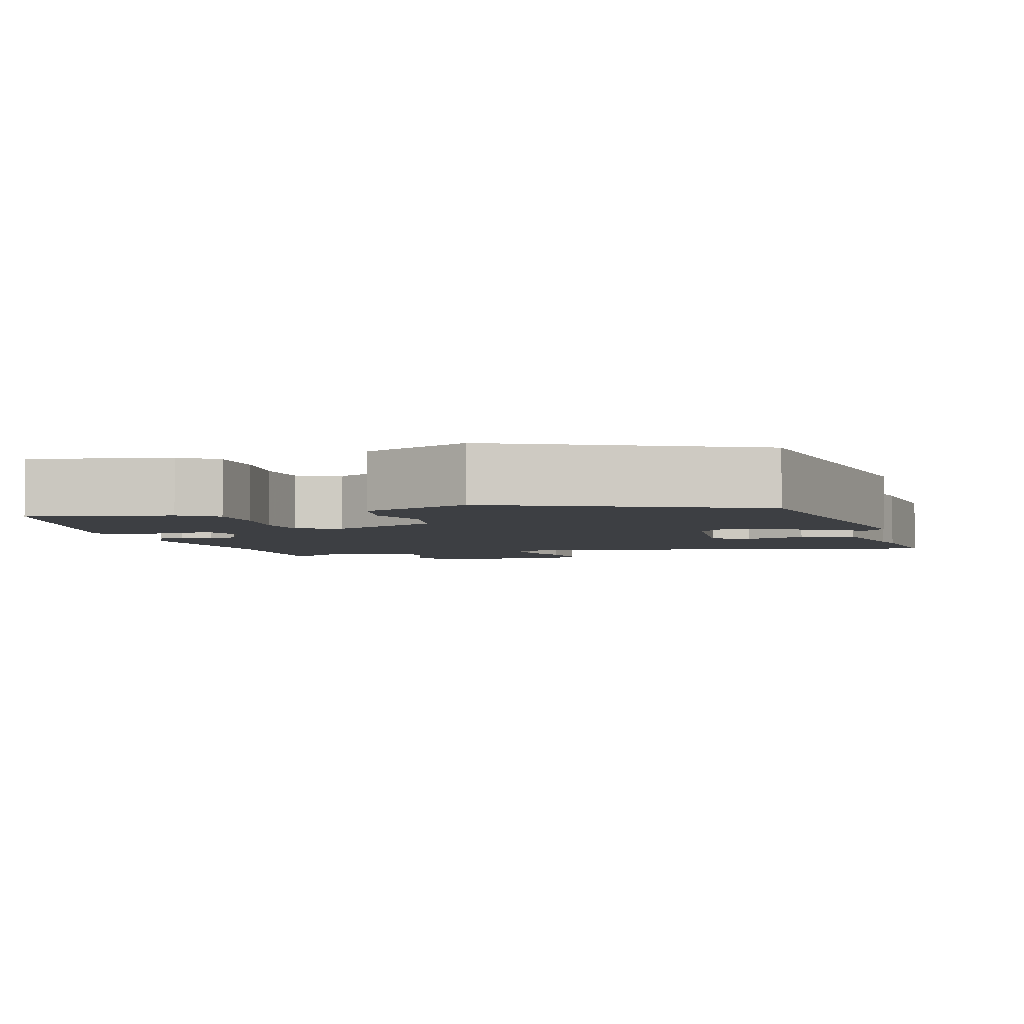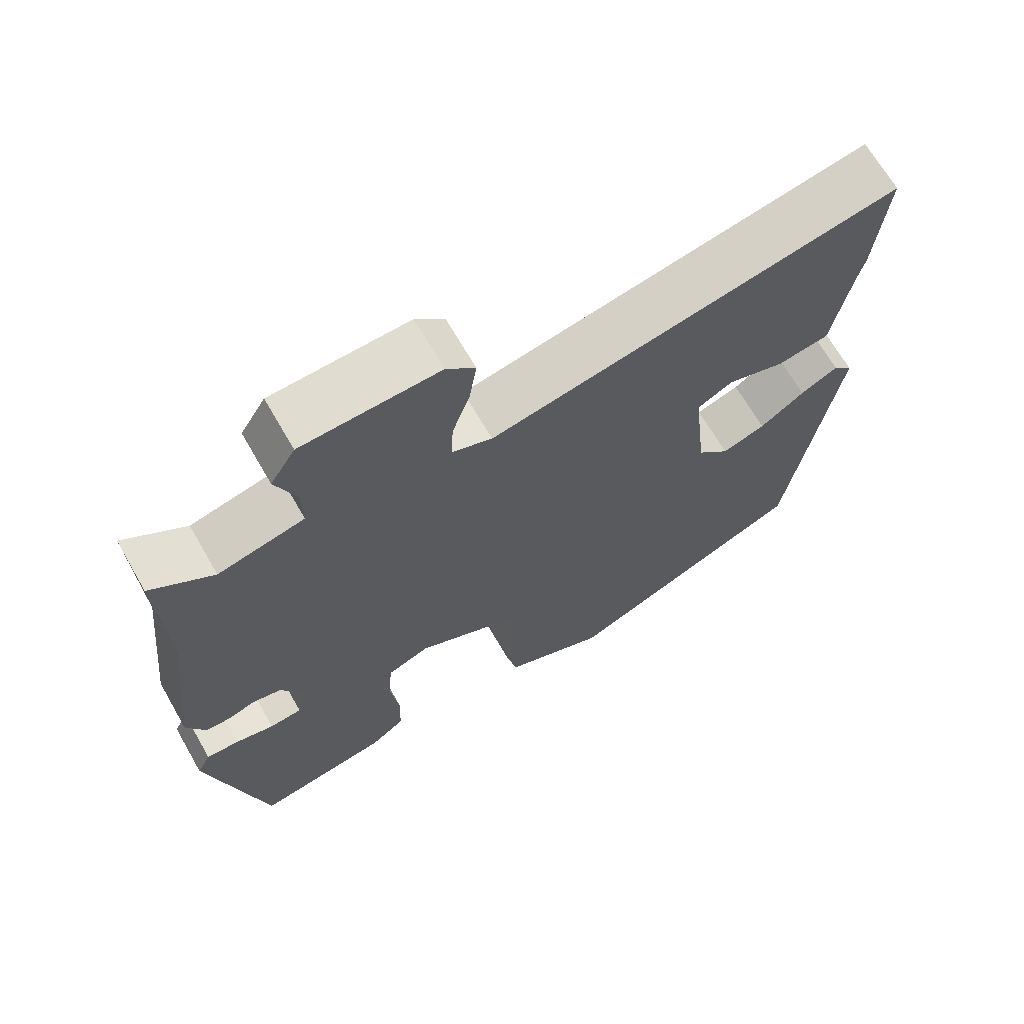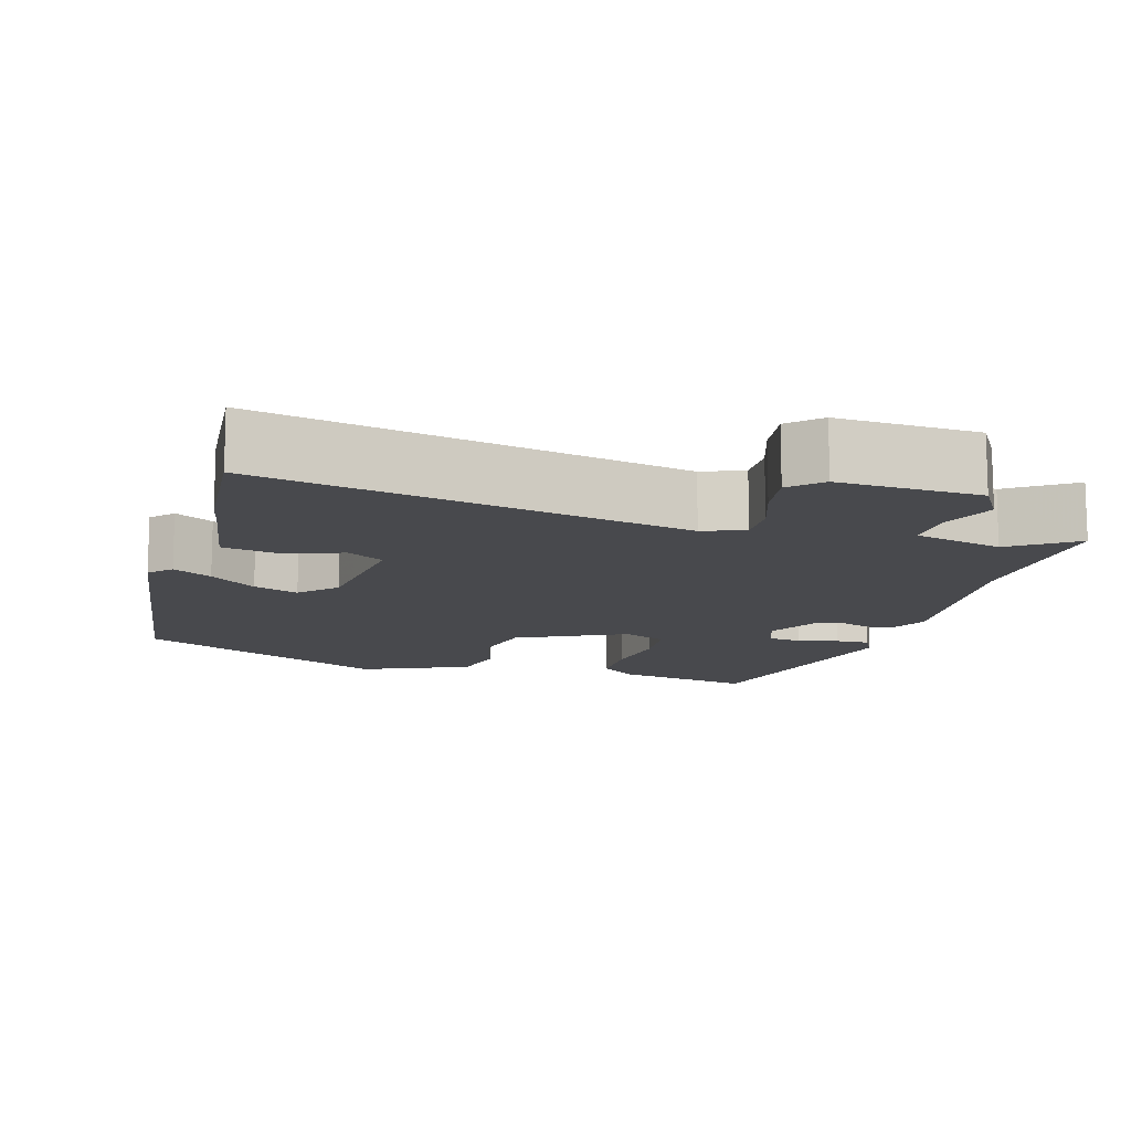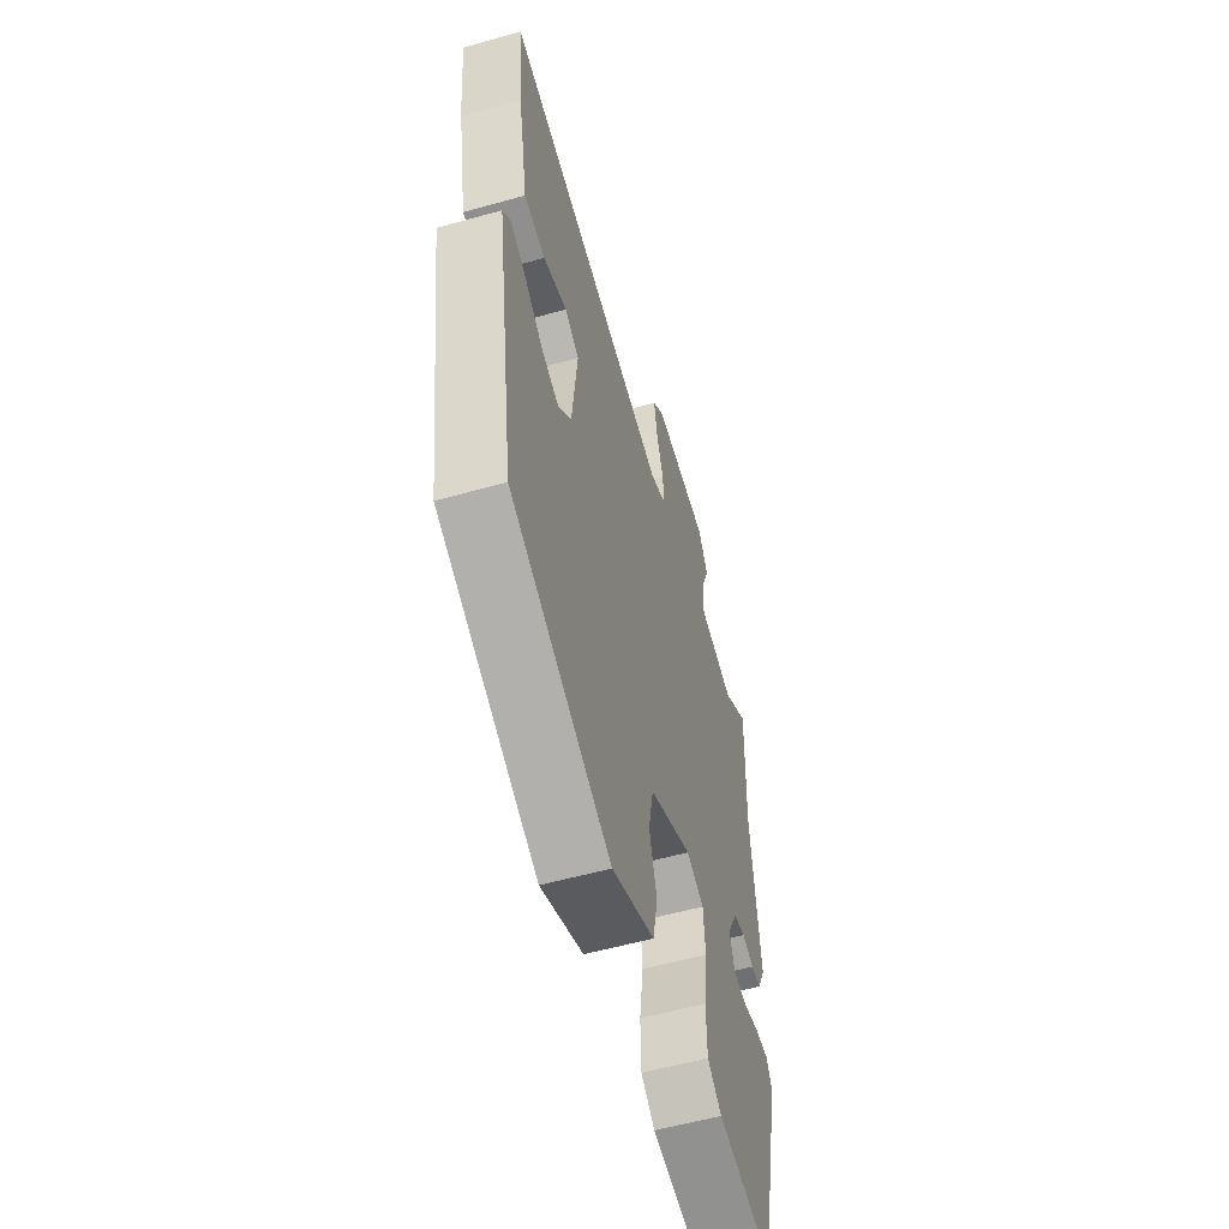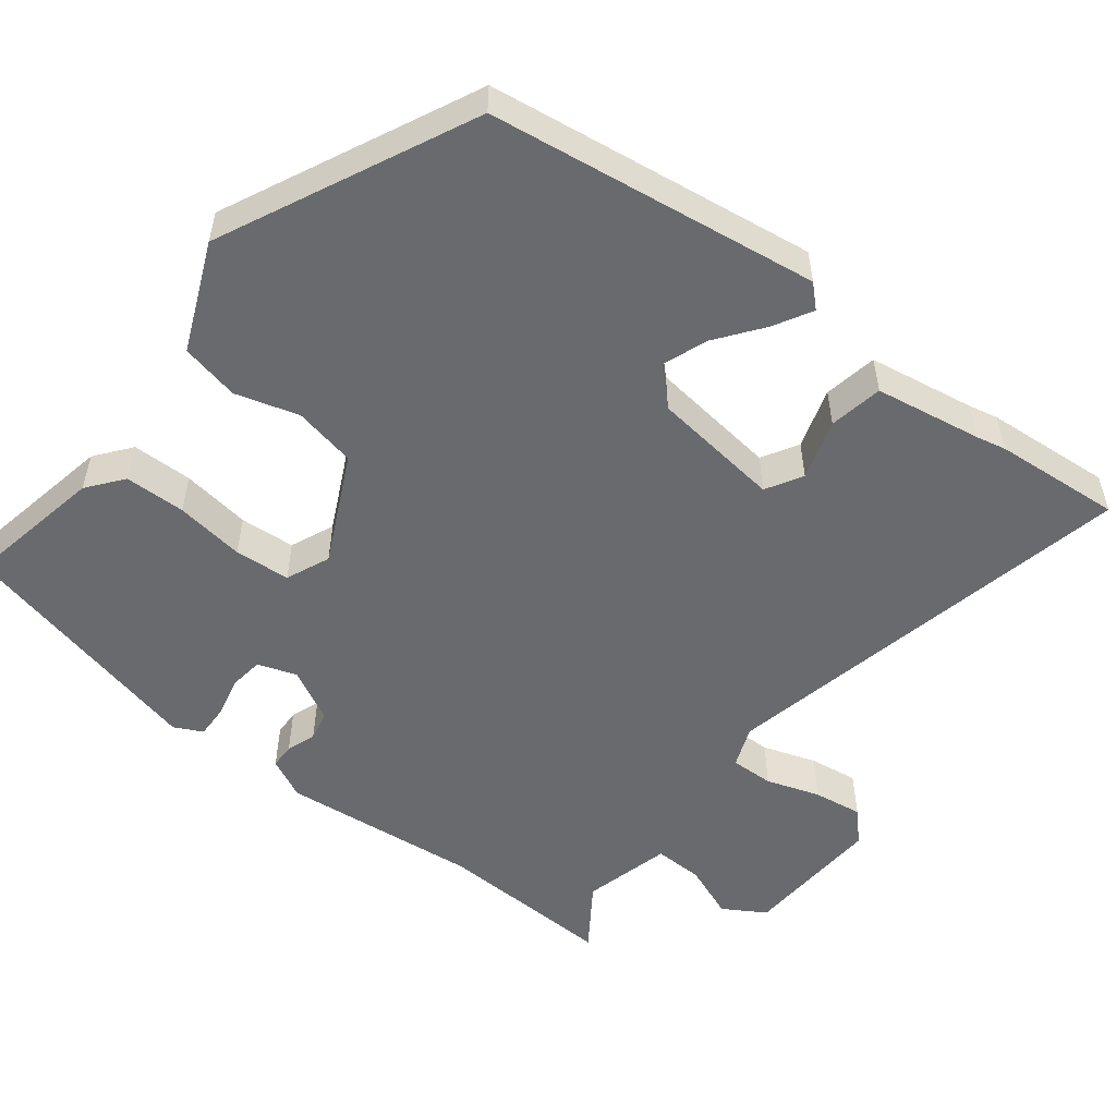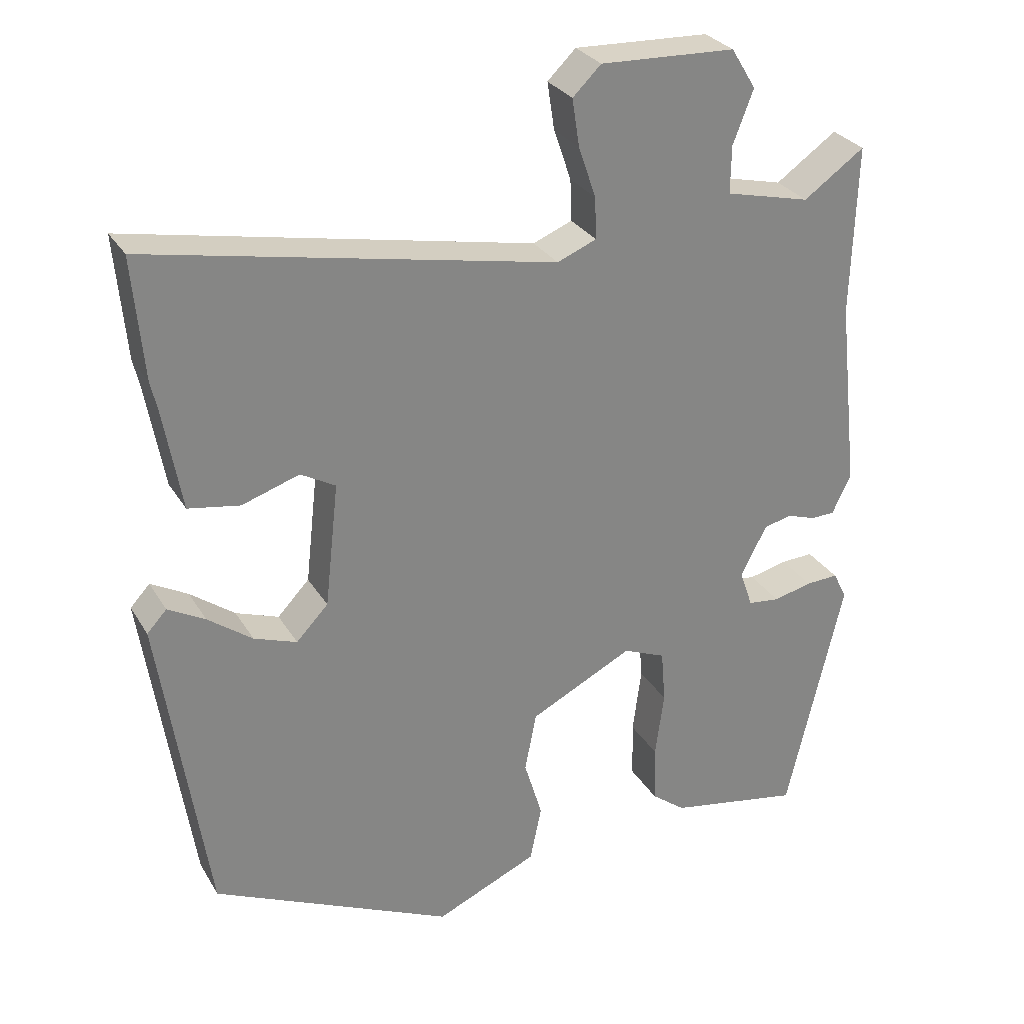
<metadata>
{"format":"obj","ext":"obj","renderer":"f3d","projection":"perspective","resolution":1024,"background":"white","views":[{"elev":-3.9,"azim":-163.7,"up":"+Y"},{"elev":68.0,"azim":150.1,"up":"+Z"},{"elev":-12.5,"azim":-16.6,"up":"+Y"},{"elev":-56.5,"azim":-73.7,"up":"+Z"},{"elev":-53.1,"azim":-128.5,"up":"+Y"},{"elev":28.8,"azim":-25.3,"up":"+Z"}]}
</metadata>
<code>
v 0.501 0.07 0.538
v 0.494 0.07 0.304
v 0.523 0.07 0.042
v 0.497 0.07 -0.012
v 0.464 0.07 -0.013
v 0.425 0.07 0
v 0.386 0.07 -0.009
v 0.35 0.07 -0.079
v 0.368 0.07 -0.13
v 0.412 0.07 -0.135
v 0.465 0.07 -0.122
v 0.51 0.07 -0.12
v 0.529 0.07 -0.157
v 0.451 0.07 -0.494
v 0.268 0.07 -0.461
v 0.221 0.07 -0.425
v 0.219 0.07 -0.345
v 0.231 0.07 -0.254
v 0.225 0.07 -0.181
v 0.167 0.07 -0.157
v 0.025 0.07 -0.228
v 0.009 0.07 -0.31
v 0.034 0.07 -0.393
v 0.018 0.07 -0.47
v -0.123 0.07 -0.532
v -0.455 0.07 -0.379
v -0.52 0.07 0.053
v -0.493 0.07 0.082
v -0.442 0.07 0.054
v -0.381 0.07 0.009
v -0.322 0.07 -0.012
v -0.278 0.07 0.034
v -0.259 0.07 0.205
v -0.307 0.07 0.232
v -0.386 0.07 0.206
v -0.457 0.07 0.218
v -0.482 0.07 0.359
v -0.491 0.07 0.398
v -0.506 0.07 0.565
v 0.052 0.07 0.455
v 0.106 0.07 0.477
v 0.104 0.07 0.534
v 0.08 0.07 0.604
v 0.07 0.07 0.669
v 0.109 0.07 0.707
v 0.295 0.07 0.7
v 0.329 0.07 0.645
v 0.301 0.07 0.572
v 0.3 0.07 0.507
v 0.417 0.07 0.479
v 0.501 0 0.538
v 0.494 0 0.304
v 0.523 0 0.042
v 0.497 0 -0.012
v 0.464 0 -0.013
v 0.425 0 0
v 0.386 0 -0.009
v 0.35 0 -0.079
v 0.368 0 -0.13
v 0.412 0 -0.135
v 0.465 0 -0.122
v 0.51 0 -0.12
v 0.529 0 -0.157
v 0.451 0 -0.494
v 0.268 0 -0.461
v 0.221 0 -0.425
v 0.219 0 -0.345
v 0.231 0 -0.254
v 0.225 0 -0.181
v 0.167 0 -0.157
v 0.025 0 -0.228
v 0.009 0 -0.31
v 0.034 0 -0.393
v 0.018 0 -0.47
v -0.123 0 -0.532
v -0.455 0 -0.379
v -0.52 0 0.053
v -0.493 0 0.082
v -0.442 0 0.054
v -0.381 0 0.009
v -0.322 0 -0.012
v -0.278 0 0.034
v -0.259 0 0.205
v -0.307 0 0.232
v -0.386 0 0.206
v -0.457 0 0.218
v -0.482 0 0.359
v -0.491 0 0.398
v -0.506 0 0.565
v 0.052 0 0.455
v 0.106 0 0.477
v 0.104 0 0.534
v 0.08 0 0.604
v 0.07 0 0.669
v 0.109 0 0.707
v 0.295 0 0.7
v 0.329 0 0.645
v 0.301 0 0.572
v 0.3 0 0.507
v 0.417 0 0.479
f 46 47 48
f 45 46 48
f 44 45 48
f 43 44 48
f 42 43 48
f 41 42 48 49
f 40 41 49 50
f 37 38 39 40
f 37 40 50
f 36 37 50
f 35 36 50
f 34 35 50
f 28 29 30
f 27 28 30
f 26 27 30
f 25 26 30
f 24 25 30
f 23 24 30
f 22 23 30
f 21 22 30 31
f 20 21 31 32
f 16 17 18
f 15 16 18
f 14 15 18
f 13 14 18
f 12 13 18
f 11 12 18
f 10 11 18
f 9 10 18 19
f 20 32 33
f 19 20 33
f 9 19 33
f 8 9 33
f 4 5 6
f 3 4 6
f 2 3 6
f 2 6 7
f 1 2 7
f 50 1 7
f 33 34 50
f 8 33 50
f 7 8 50
f 98 97 96
f 98 96 95
f 98 95 94
f 98 94 93
f 98 93 92
f 99 98 92 91
f 100 99 91 90
f 90 89 88 87
f 100 90 87
f 100 87 86
f 100 86 85
f 100 85 84
f 80 79 78
f 80 78 77
f 80 77 76
f 80 76 75
f 80 75 74
f 80 74 73
f 80 73 72
f 81 80 72 71
f 82 81 71 70
f 68 67 66
f 68 66 65
f 68 65 64
f 68 64 63
f 68 63 62
f 68 62 61
f 68 61 60
f 69 68 60 59
f 83 82 70
f 83 70 69
f 83 69 59
f 83 59 58
f 56 55 54
f 56 54 53
f 56 53 52
f 57 56 52
f 57 52 51
f 57 51 100
f 100 84 83
f 100 83 58
f 100 58 57
f 1 51 52 2
f 2 52 53 3
f 3 53 54 4
f 4 54 55 5
f 5 55 56 6
f 6 56 57 7
f 7 57 58 8
f 8 58 59 9
f 9 59 60 10
f 10 60 61 11
f 11 61 62 12
f 12 62 63 13
f 13 63 64 14
f 14 64 65 15
f 15 65 66 16
f 16 66 67 17
f 17 67 68 18
f 18 68 69 19
f 19 69 70 20
f 20 70 71 21
f 21 71 72 22
f 22 72 73 23
f 23 73 74 24
f 24 74 75 25
f 25 75 76 26
f 26 76 77 27
f 27 77 78 28
f 28 78 79 29
f 29 79 80 30
f 30 80 81 31
f 31 81 82 32
f 32 82 83 33
f 33 83 84 34
f 34 84 85 35
f 35 85 86 36
f 36 86 87 37
f 37 87 88 38
f 38 88 89 39
f 39 89 90 40
f 40 90 91 41
f 41 91 92 42
f 42 92 93 43
f 43 93 94 44
f 44 94 95 45
f 45 95 96 46
f 46 96 97 47
f 47 97 98 48
f 48 98 99 49
f 49 99 100 50
f 50 100 51 1

</code>
